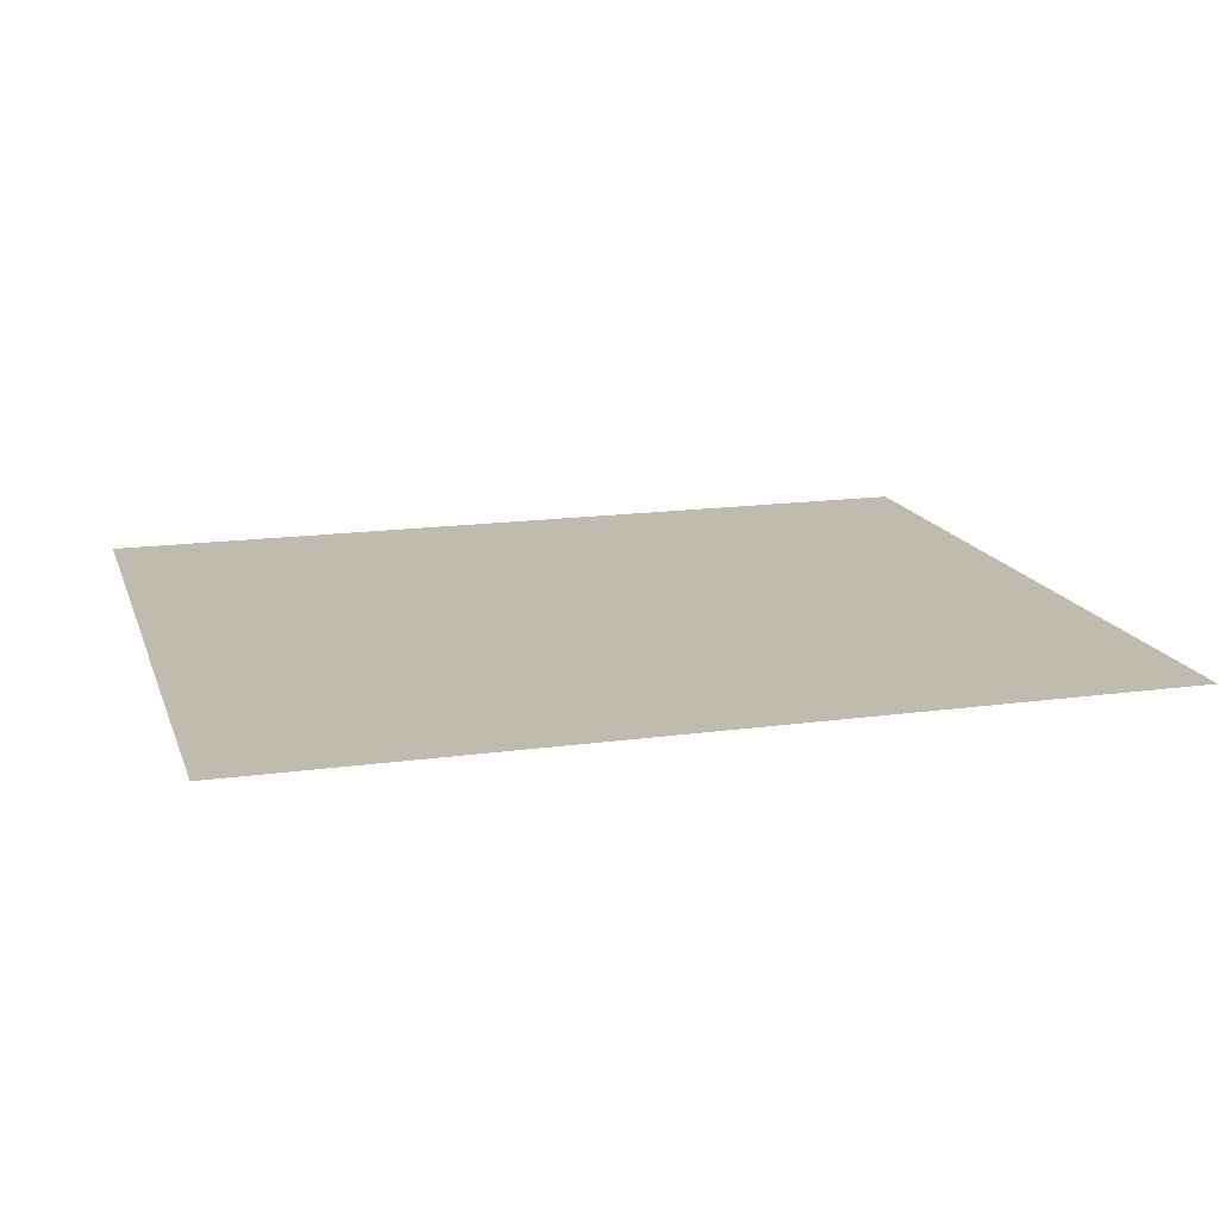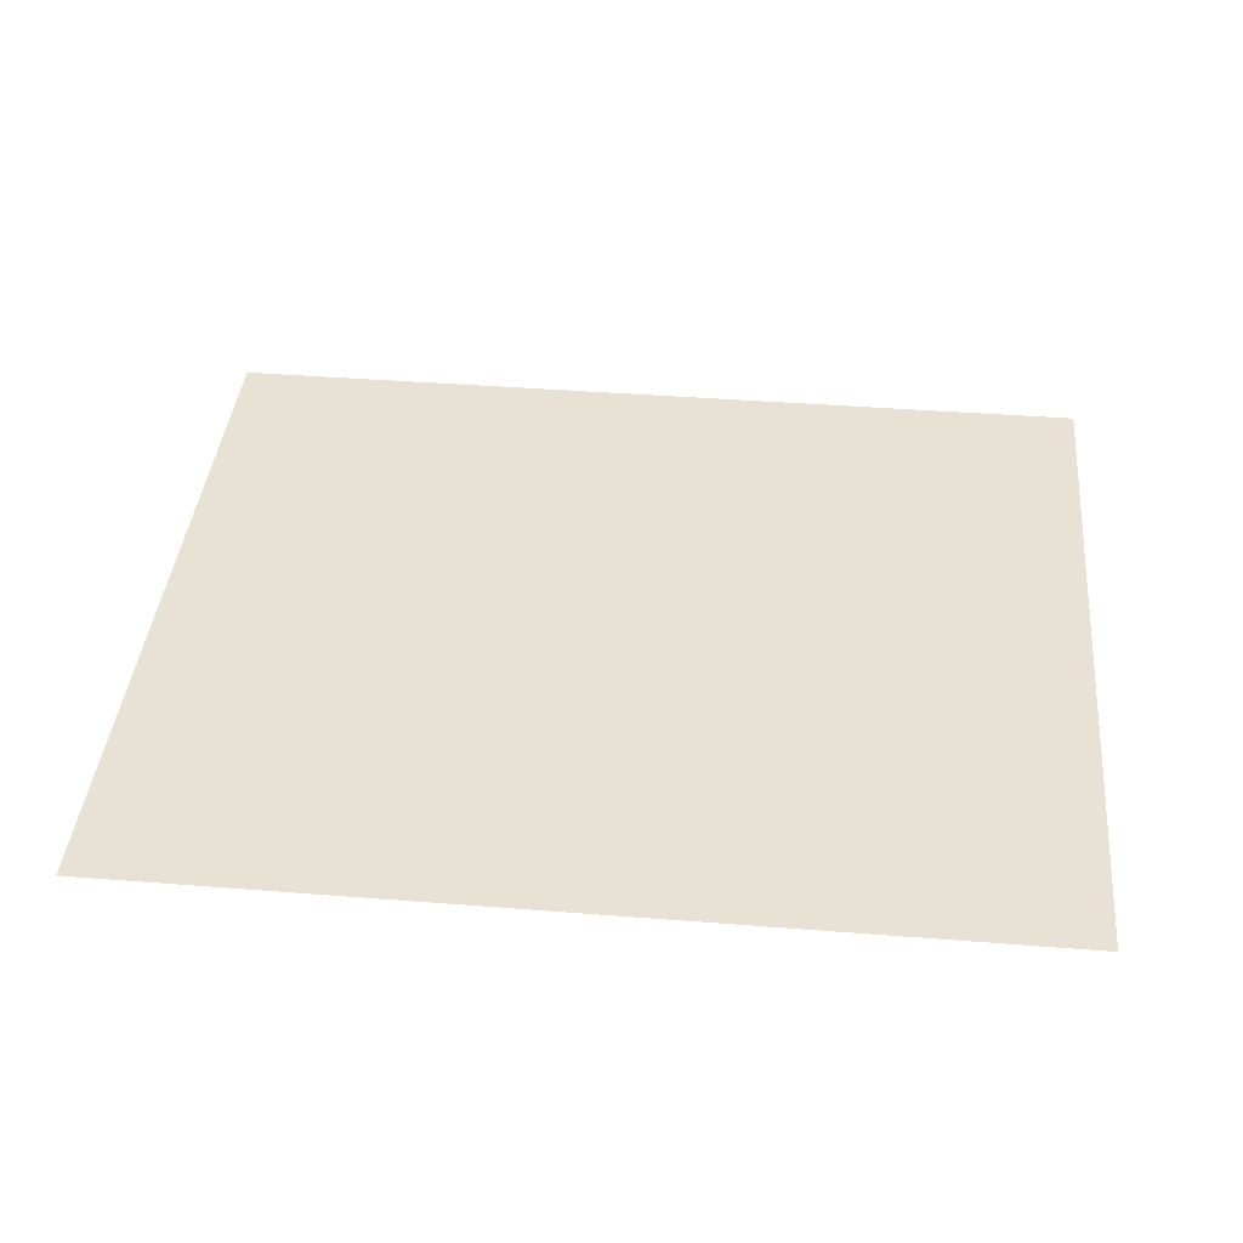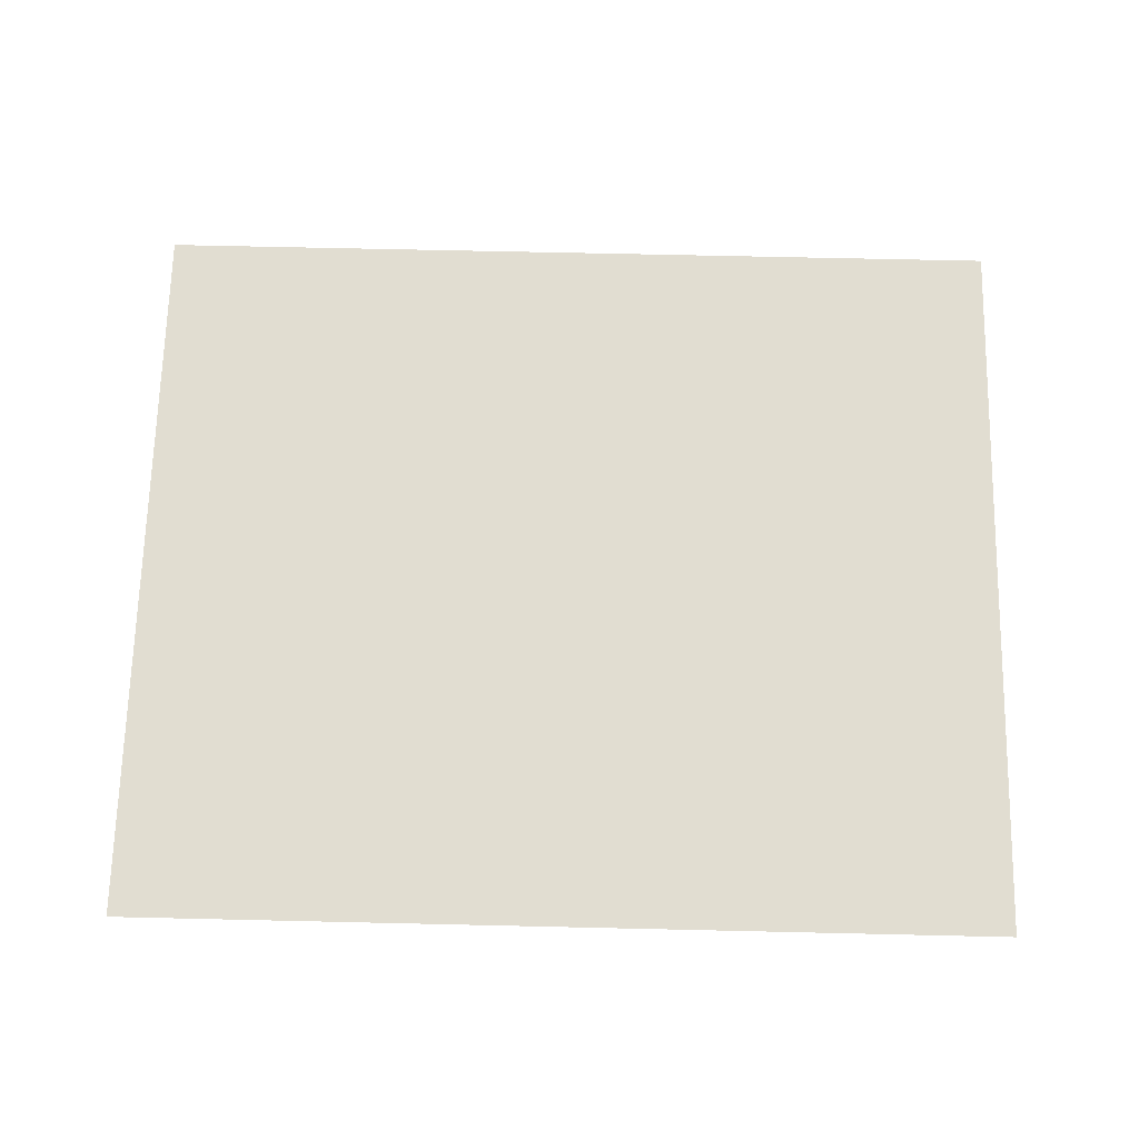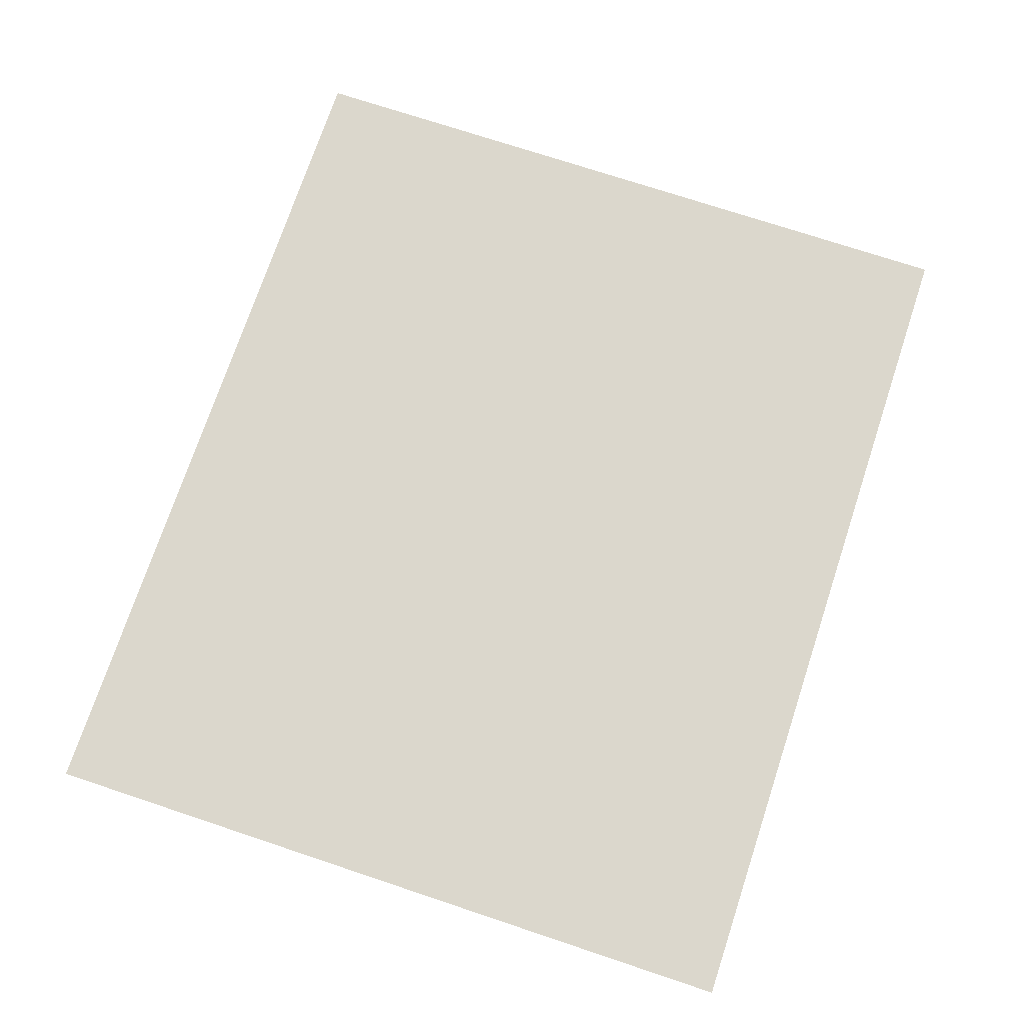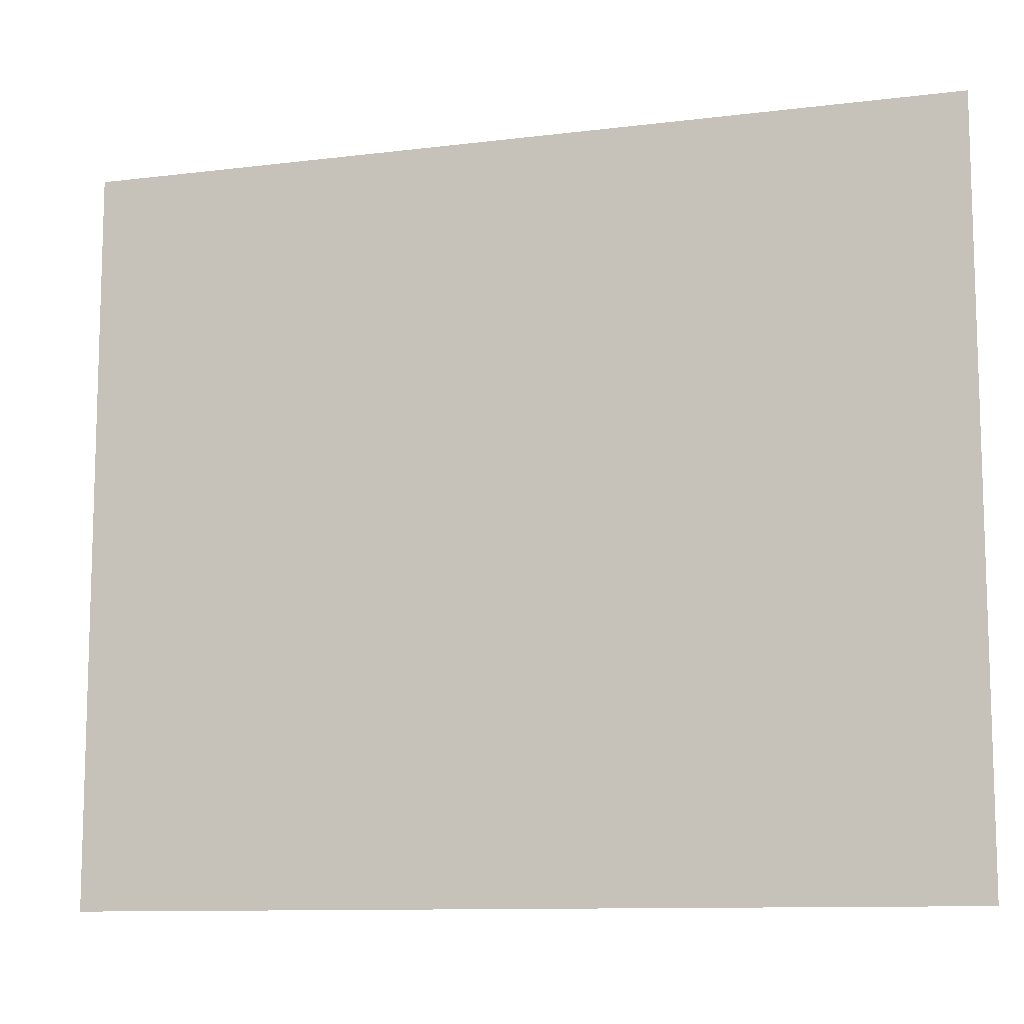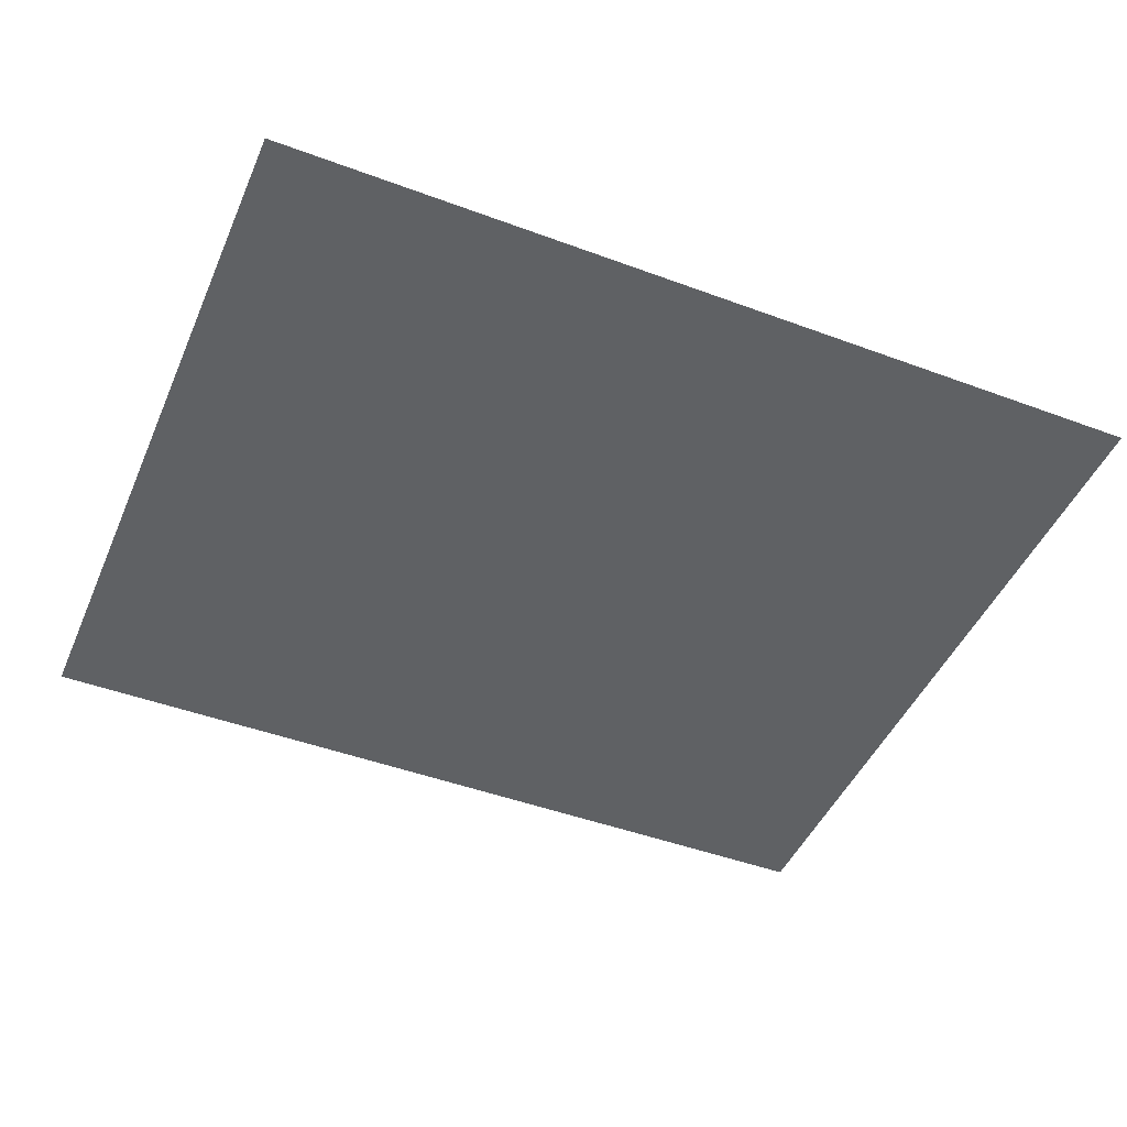
<metadata>
{"format":"obj","ext":"obj","renderer":"f3d","projection":"perspective","resolution":1024,"background":"white","views":[{"elev":15.9,"azim":-16.1,"up":"+Y"},{"elev":40.6,"azim":5.5,"up":"+Y"},{"elev":68.7,"azim":1.3,"up":"+Y"},{"elev":73.4,"azim":108.4,"up":"+Y"},{"elev":-10.7,"azim":17.3,"up":"+Z"},{"elev":-46.5,"azim":157.1,"up":"+Y"}]}
</metadata>
<code>
g Bush41
v 0.7928 -0 0.6682
v 0.7928 -0 -0.6682
v -0.7928 0 -0.6682
v -0.7928 0 0.6682
f 1 2 3
f 1 3 4

</code>
